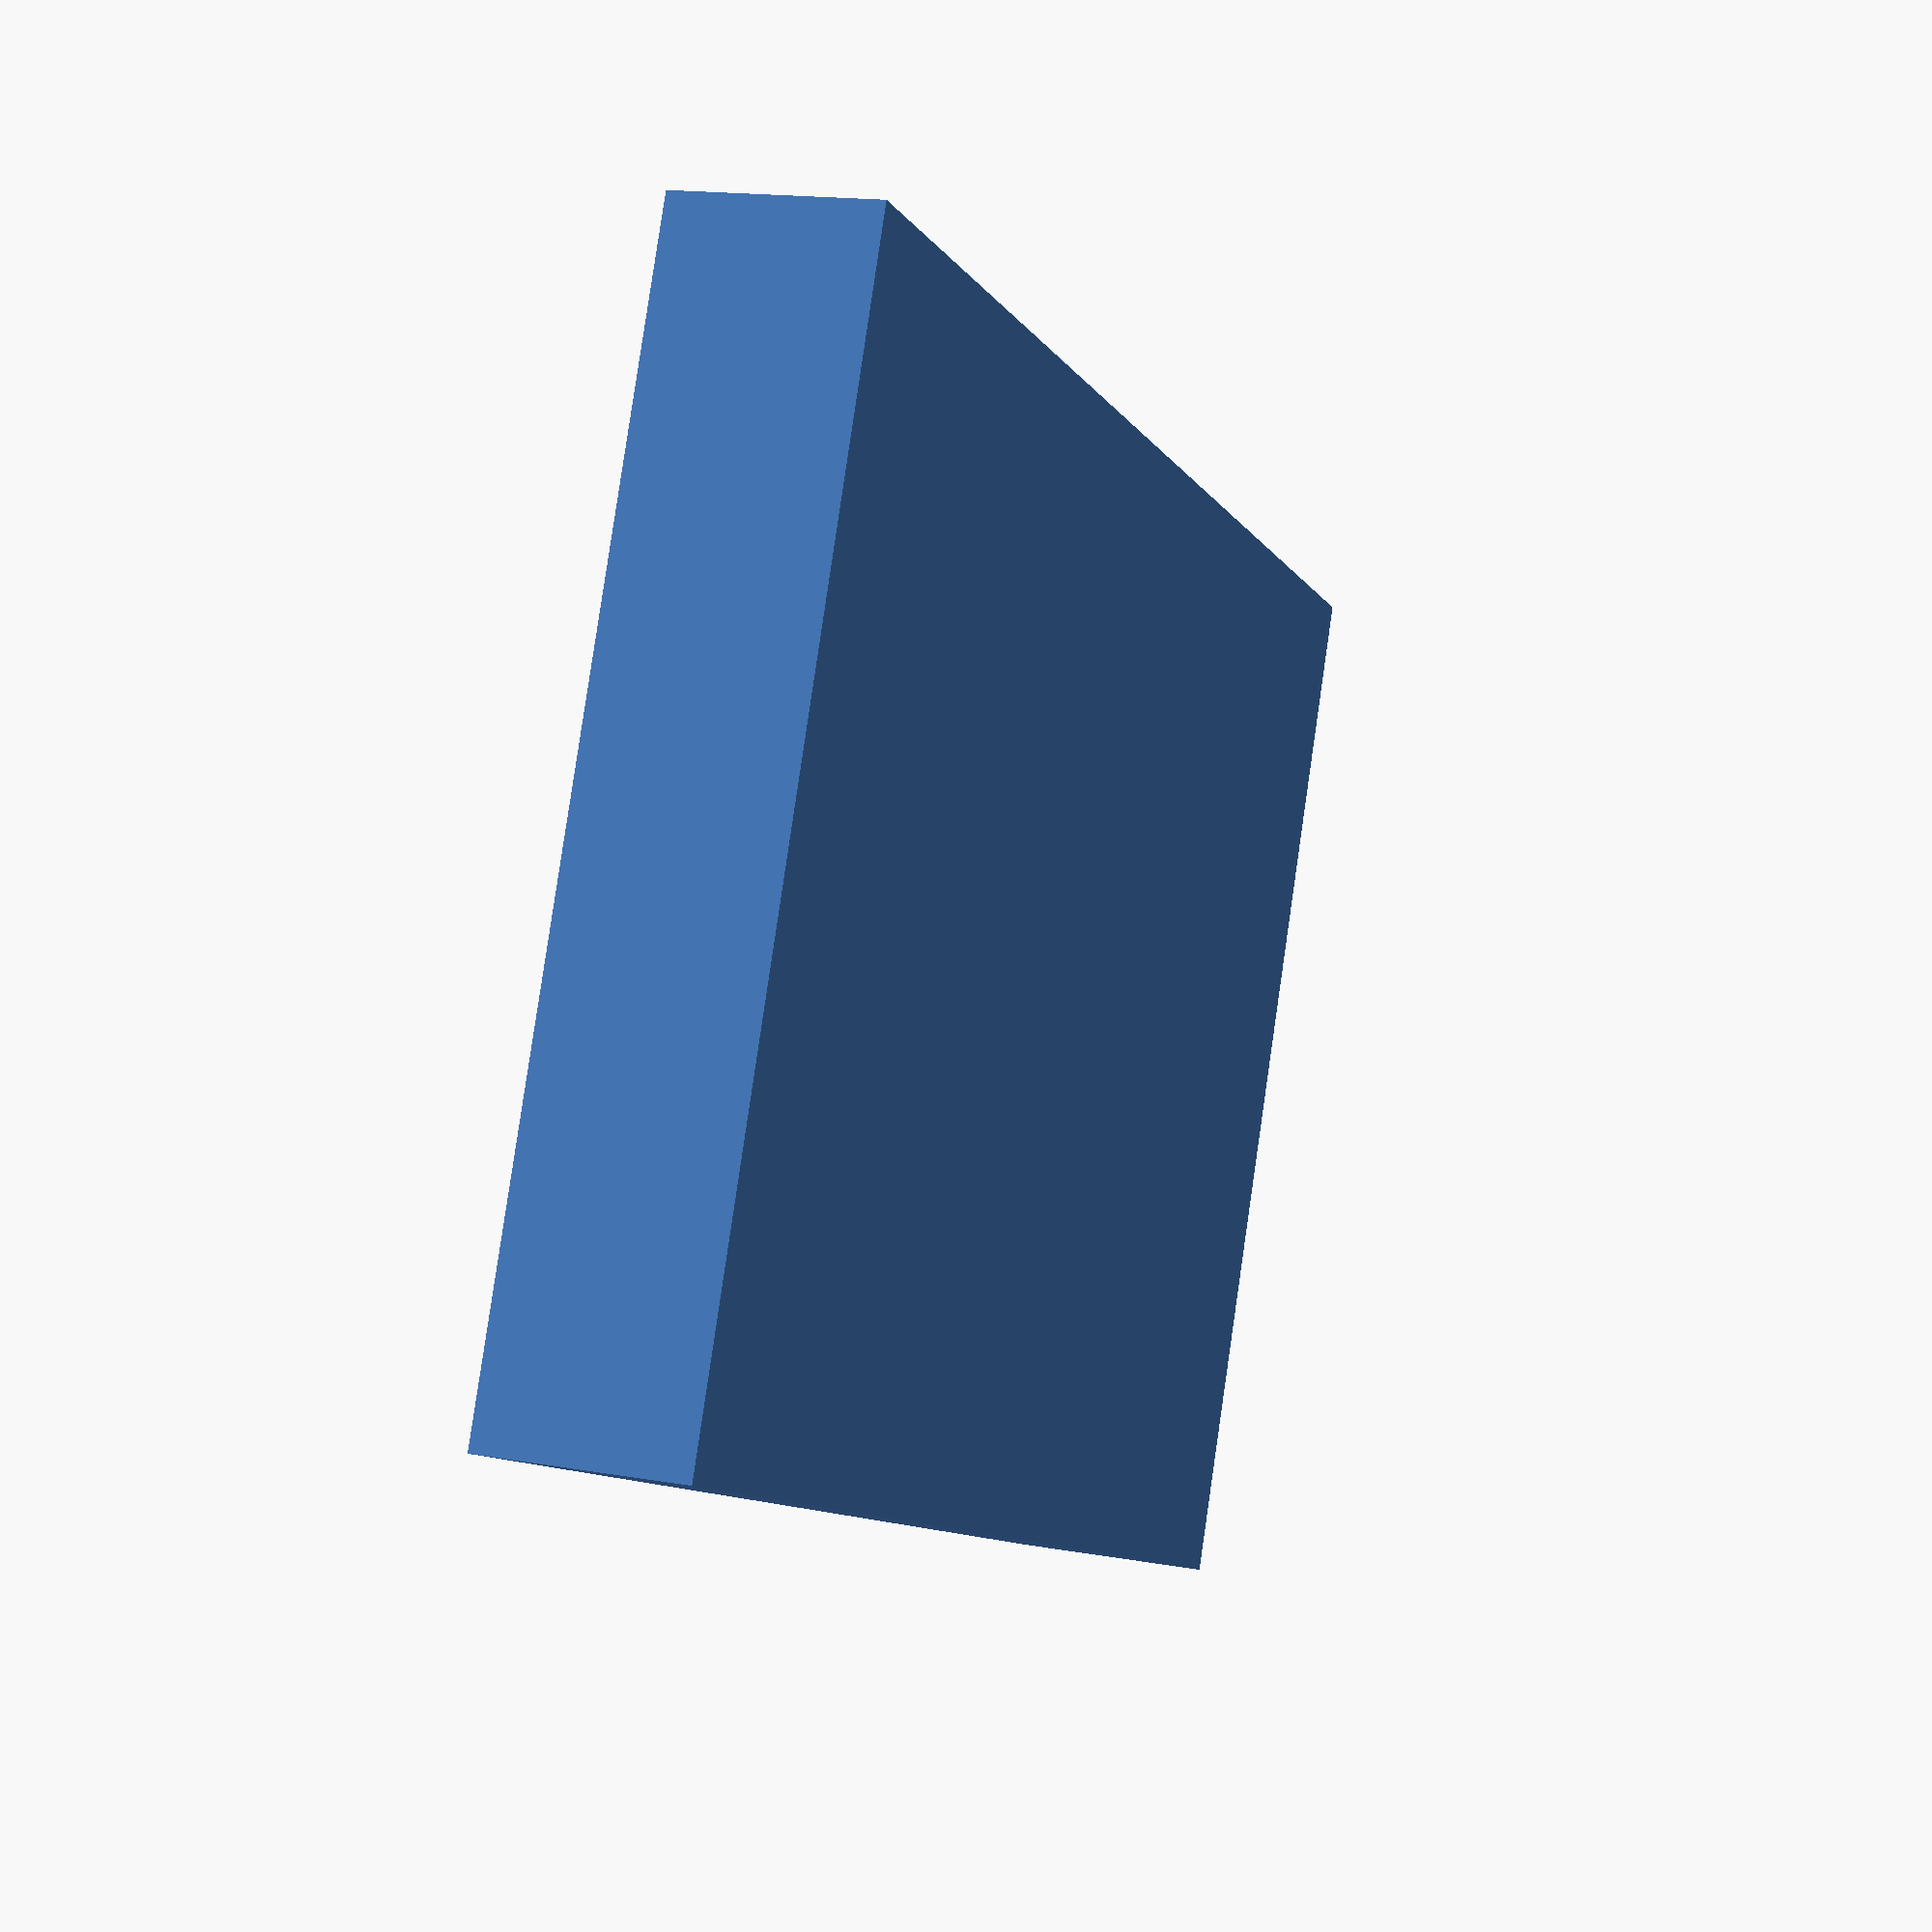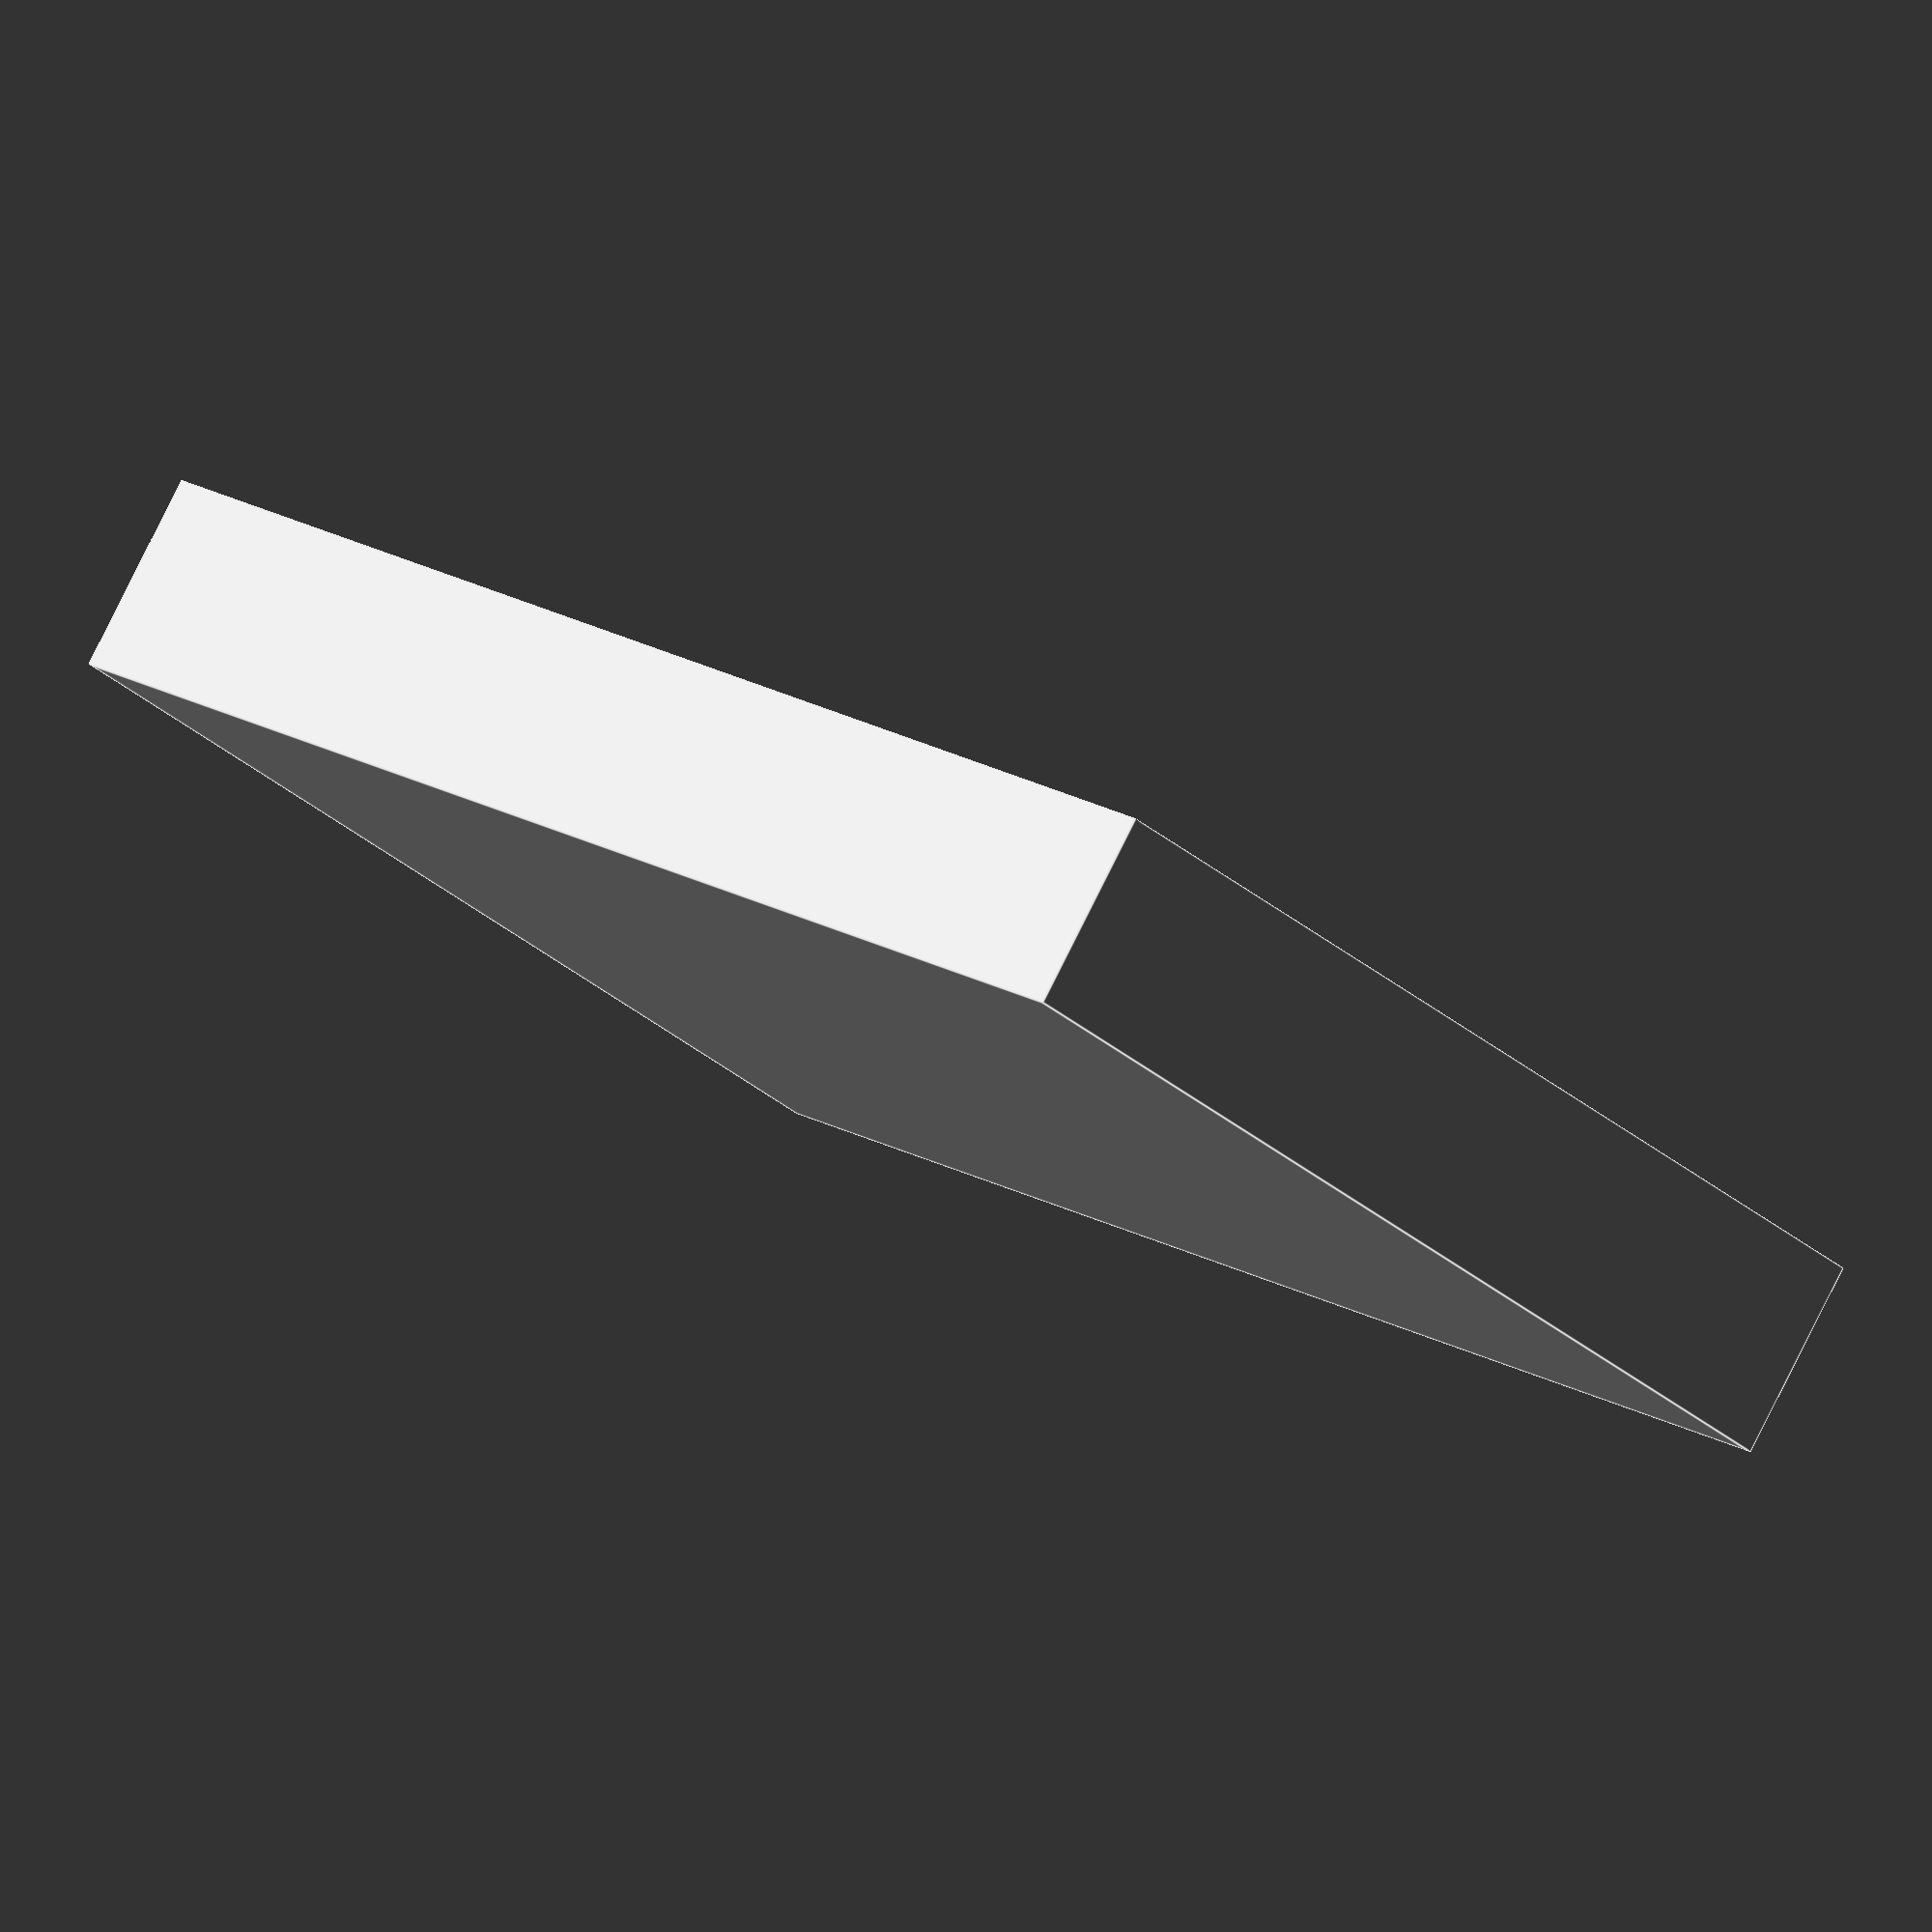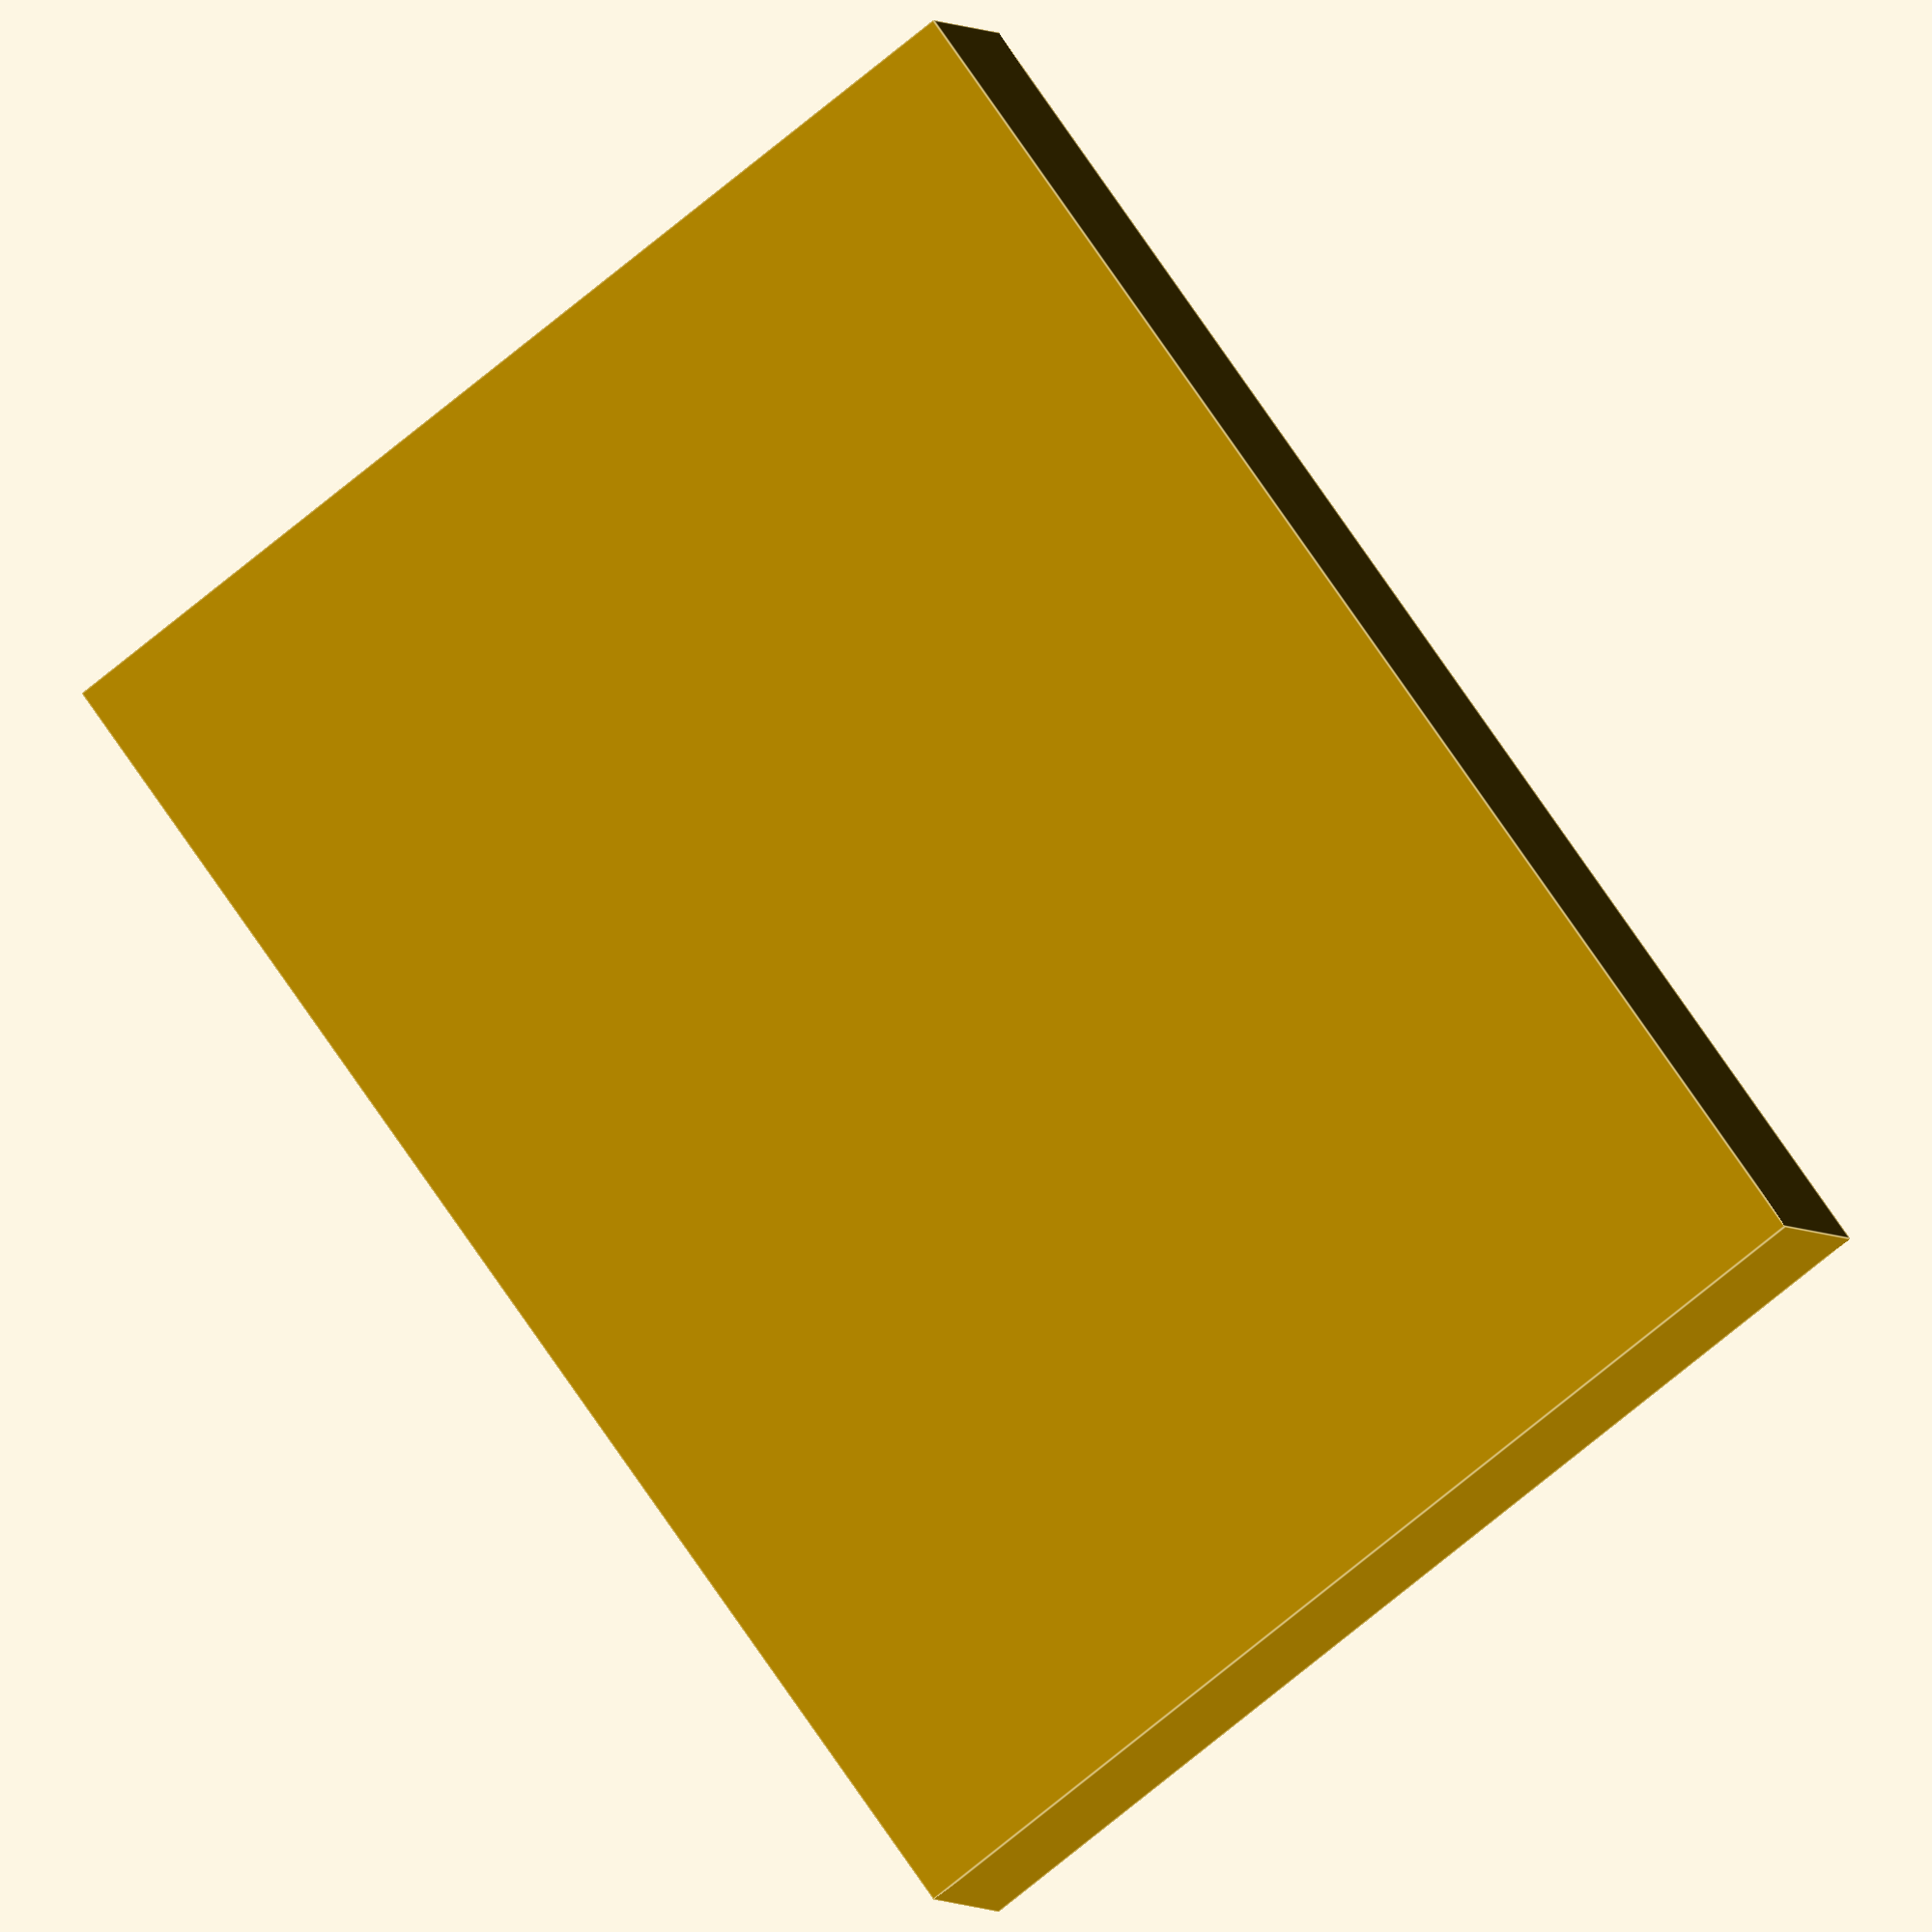
<openscad>

///////////////////////////////////////////
// Y CHANNEL microfluidic chamber        //
// to be used for electrode calibration  //
// created by AM Chagas 20191120         //
// CC BY SA v4.0                         //
///////////////////////////////////////////

// fn defines how smooth circles/cylinders will be
$fn = 50;

// tol is a parameter to compensate for differences in 
// different 3d printers - higher values make holes bigger
// and looser fits
tol = 0.1;

//if printing test parts, set this to 1
test = 0;

//set this to 1 so that some parts of the block are made thinner
savematerial = 0;

//channels dimensions
channelx = 25.4;
channely = 3;
channelz = 0.6;

//dimensions of the "Y" short arms
shortarmx = 15;
shortarmy = channely-1;





//electrode holder dimensions
polyamided = 0.6;
polyamideh  = 0.4;//channelz/2;
plasticholderd = 2.83;
plasticholderh = 5;

slity = 0.77+tol;
slitx = 4.23+tol;
// luer fitting
luerh = 3;
luerd = 4.0;//2.3;

//////////////////////////////////////////////////

/////////// modules /////////////////////////////



// module to create a screw like structure
module screwbit(diam1,diam2,height1,height2){
    union(){
    cylinder(d=diam1,h=height1);
    translate([0,0,height1-0.01]){
        cylinder(d=diam2,h=height2);
    }//end translate
}//end union
    }//end module screwbit  
///

module micromanipulatorbase(){
screwbit(polyamided+2*tol,plasticholderd+2*tol,polyamideh,plasticholderh);
translate([-plasticholderd/2,-slity/2,polyamideh]){
    cube([slitx,slity,plasticholderh]);
    }//end translate
}//end module


// create a Y shape
module yshape(shortarmx=shortarmx,shortarmy=shortarmy,longarmx=channelx,longarmy=channely,z=channelz,holes=0){
    
    rotate([0,0,45]){
        translate([-shortarmy,0,0]){
            cube([shortarmx,shortarmy,z]);
            if (holes==1){
                translate([shortarmx-2,shortarmy/2,channelz/2]){
                    screwbit(channely/4,luerd+2*tol,0.5,luerh);
                }//end translate
            }//end if
        }//end translate
    }//end rotate

    mirror([0,1,0]){
        rotate([0,0,45]){
            translate([-shortarmy,0,0]){
                cube([shortarmx,shortarmy,z]);
                if (holes==1){
                    translate([shortarmx-2,shortarmy/2,channelz/2]){
                        screwbit(channely/4,luerd+2*tol,0.5,luerh);
                }//end translate
            }//end if
            }//end translate
        }//end rotate
    }//end mirror
    
    translate([0,longarmy/2,0]){
        rotate([0,0,180]){
            cube([longarmx,longarmy,z]);
            if (holes==1){
                translate([longarmx-2,longarmy/2,channelz/2]){
                    screwbit(channely/4,luerd+tol,0.5,luerh);
                }//end translate
                translate([longarmx/2-2,longarmy/2,channelz/2]){
                    micromanipulatorbase();
                }//end translate
            }//end if
        }//end rotate
    }//end translate
    
    //drain hole
    translate([-channelx+0.1,0,channelz/2]){
    rotate([0,-90,0]){
        screwbit(diam1=0.8,diam2=luerd+2*tol,height1=2,height2=3);
        }//end rotate
    }//end translate
        
        
    
 }//end module
/////
 
// a ring in Y shape (in case a rubber seal is needed)
module yshapedring(shortarmx,shortarmy,longarmx,longarmy,ringz,ringt){

    difference(){
       yshape(shortarmx,shortarmy,longarmx,longarmy,ringz,0);
        
        translate([-ringt,0,-1]){
            yshape(shortarmx-2*ringt,shortarmy-2*ringt,longarmx-2*ringt,longarmy-2*ringt,ringz+2,0);
        }//end translate
    }
 
 }//end module
 ////
 
 
 
/////////////////////////////////////////////////

difference(){
    translate([-30,-15,-2.5]){
        cube([41,30,channelz+5]);
    }//end translate   
    yshape(holes=1);
   
    
    if (savematerial==1){ 
        translate([-30.5,-18.5,-1]){
            cube([30,15,5]);
            }//end translate
        translate([-30.5,4,-1]){
            cube([30,15,10]);
            }//end translate
    }//end if
   
  
   
    if (test==1){
        translate([-30.5,-18.5,-4]){
            cube([30,15,10]);
            }// end translate
        translate([-30.5,4,-4]){
            cube([30,15,10]);
            }// end translate
        translate([-4,-20,-5]){
            cube([20,40,10]);
            }//endtranslate
        }//end if
        
    
}//end difference

</openscad>
<views>
elev=344.4 azim=336.0 roll=110.7 proj=p view=wireframe
elev=277.2 azim=225.4 roll=206.6 proj=o view=edges
elev=3.6 azim=126.2 roll=198.4 proj=o view=edges
</views>
